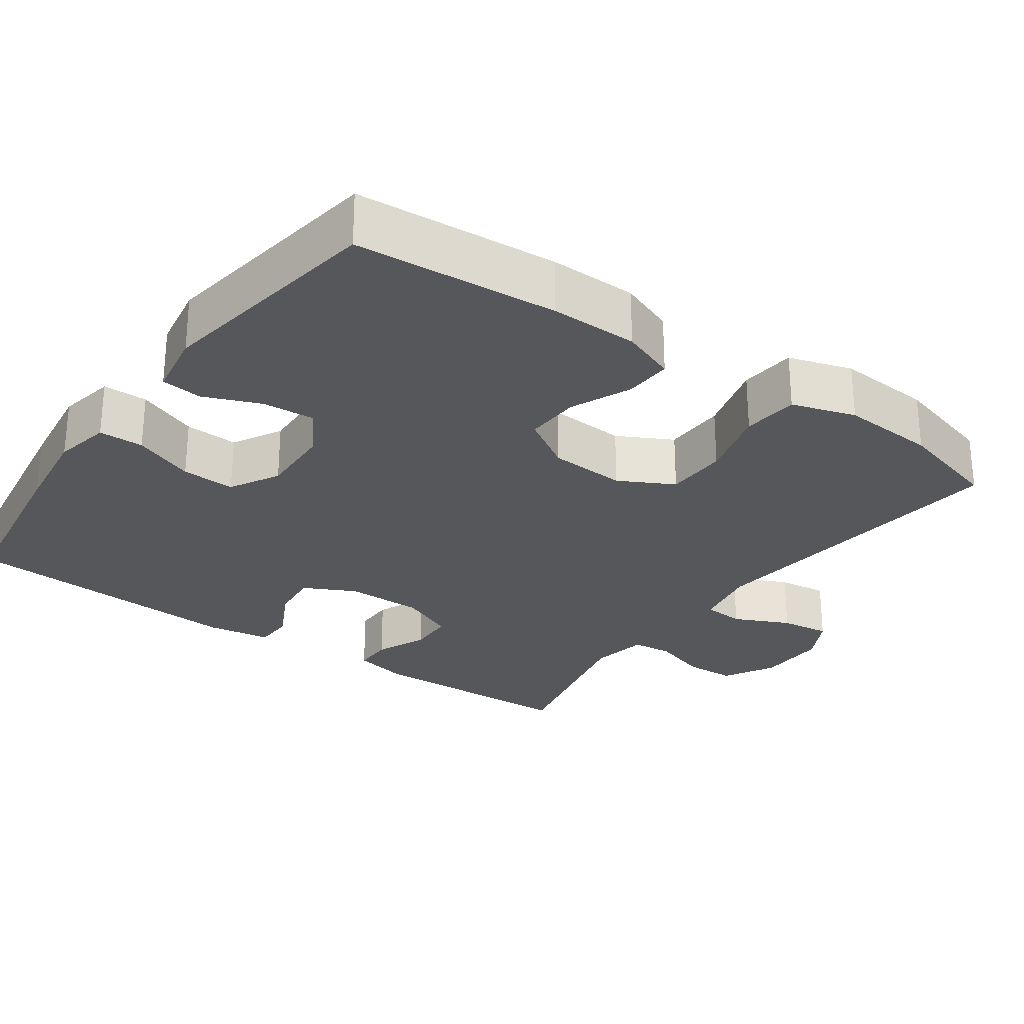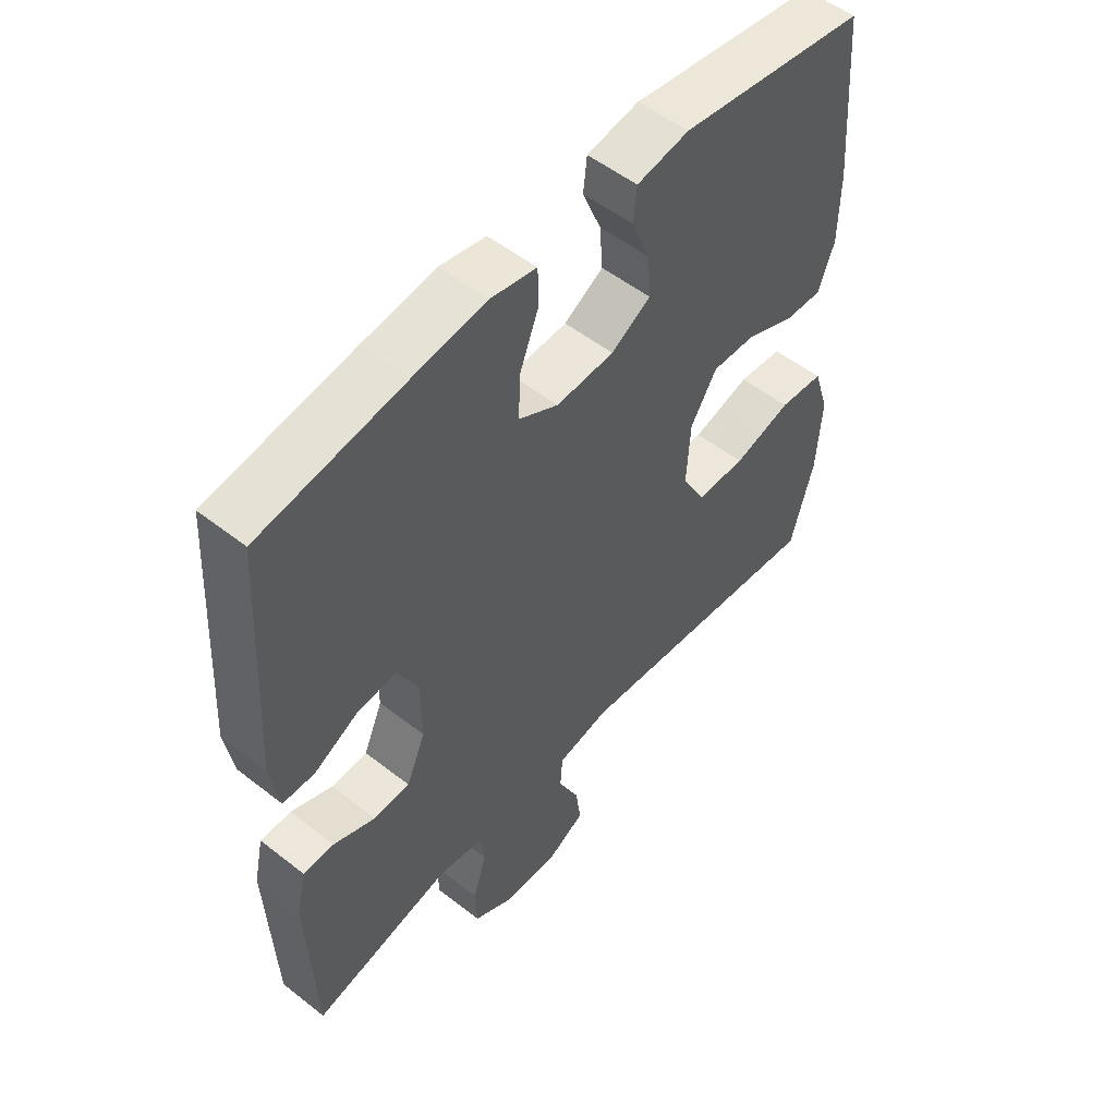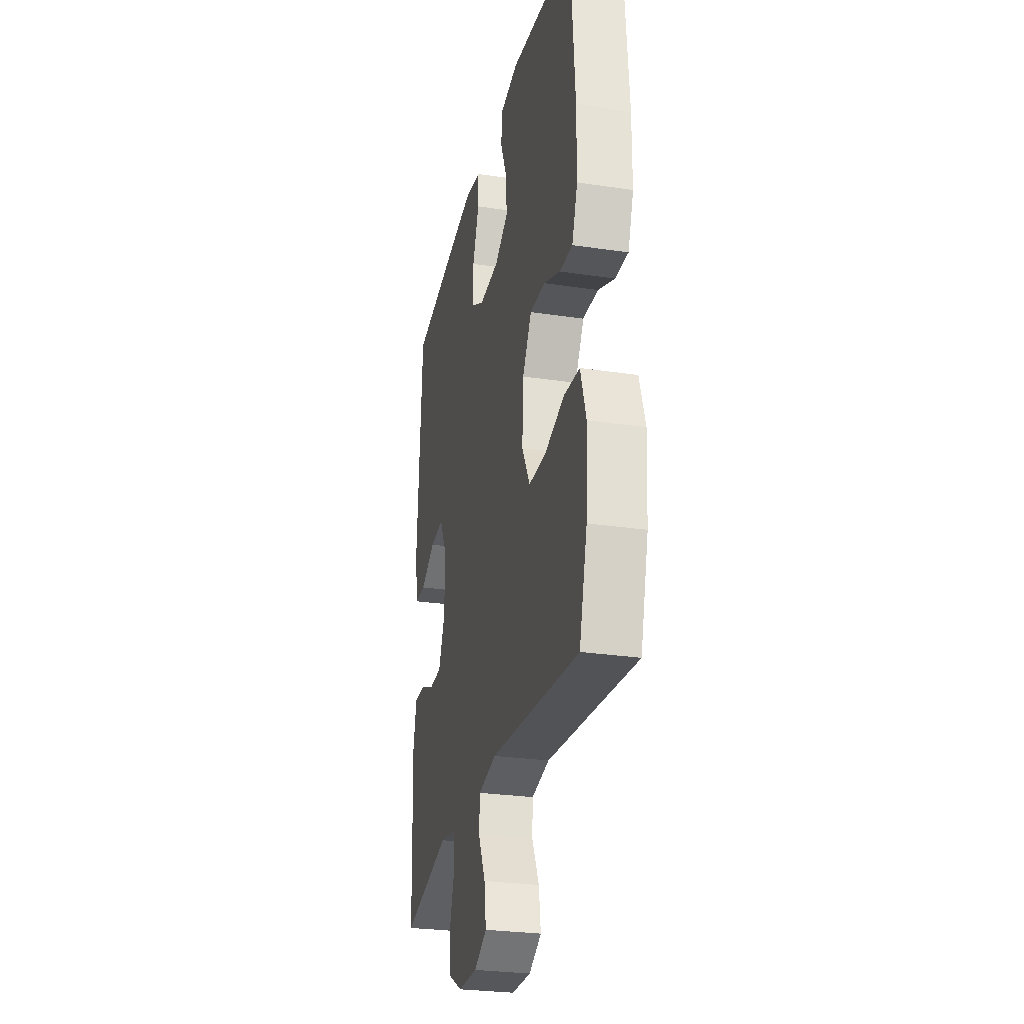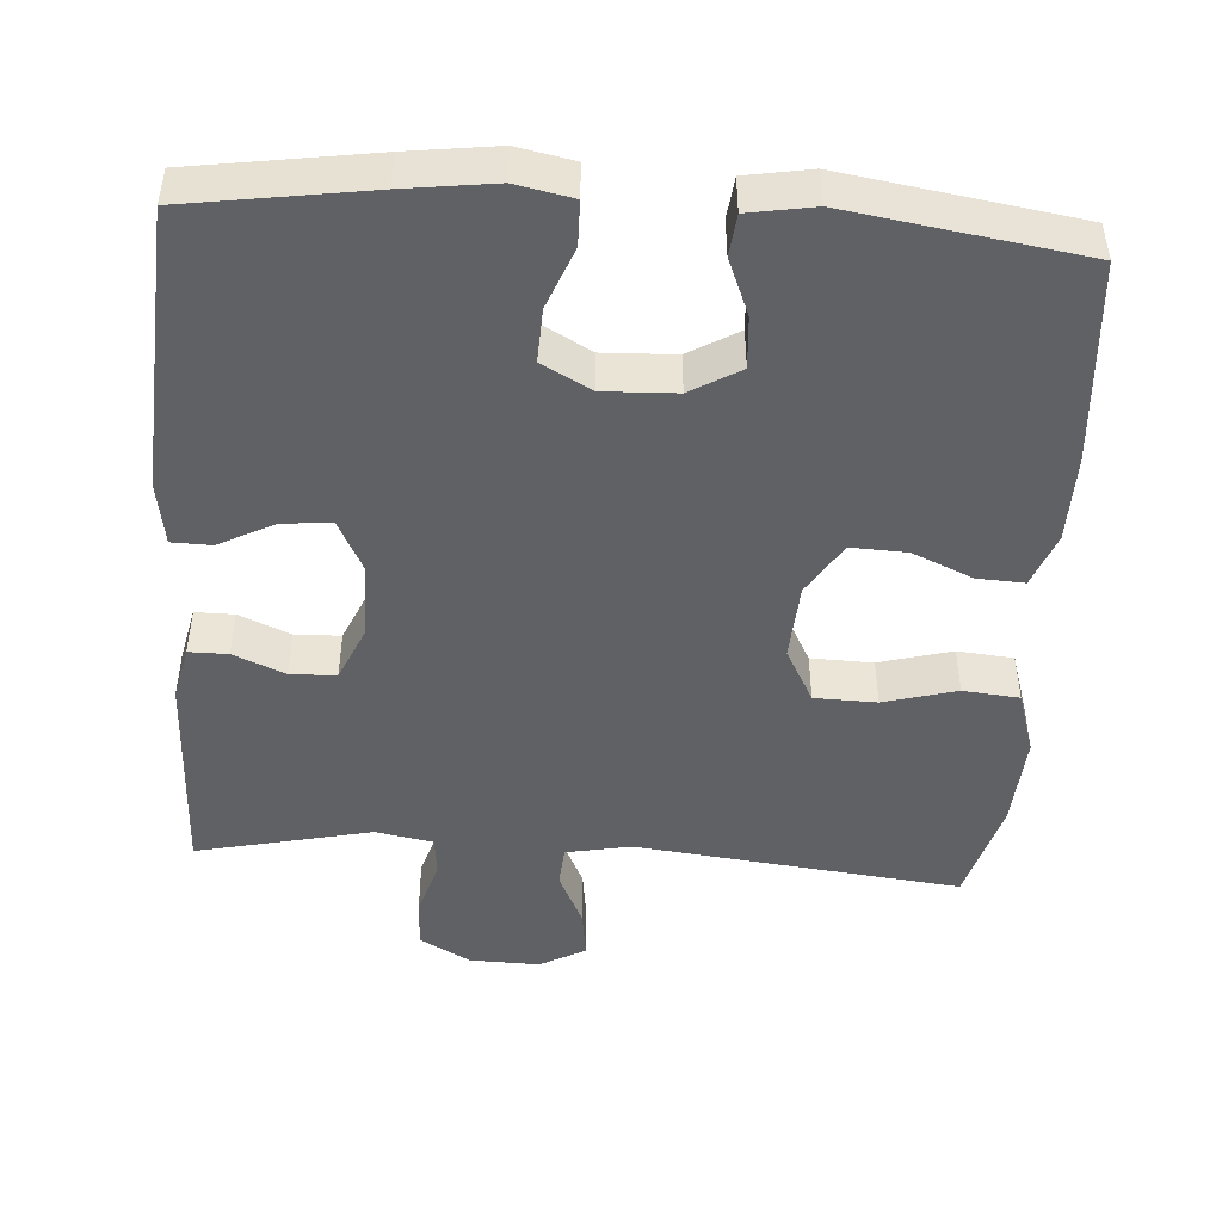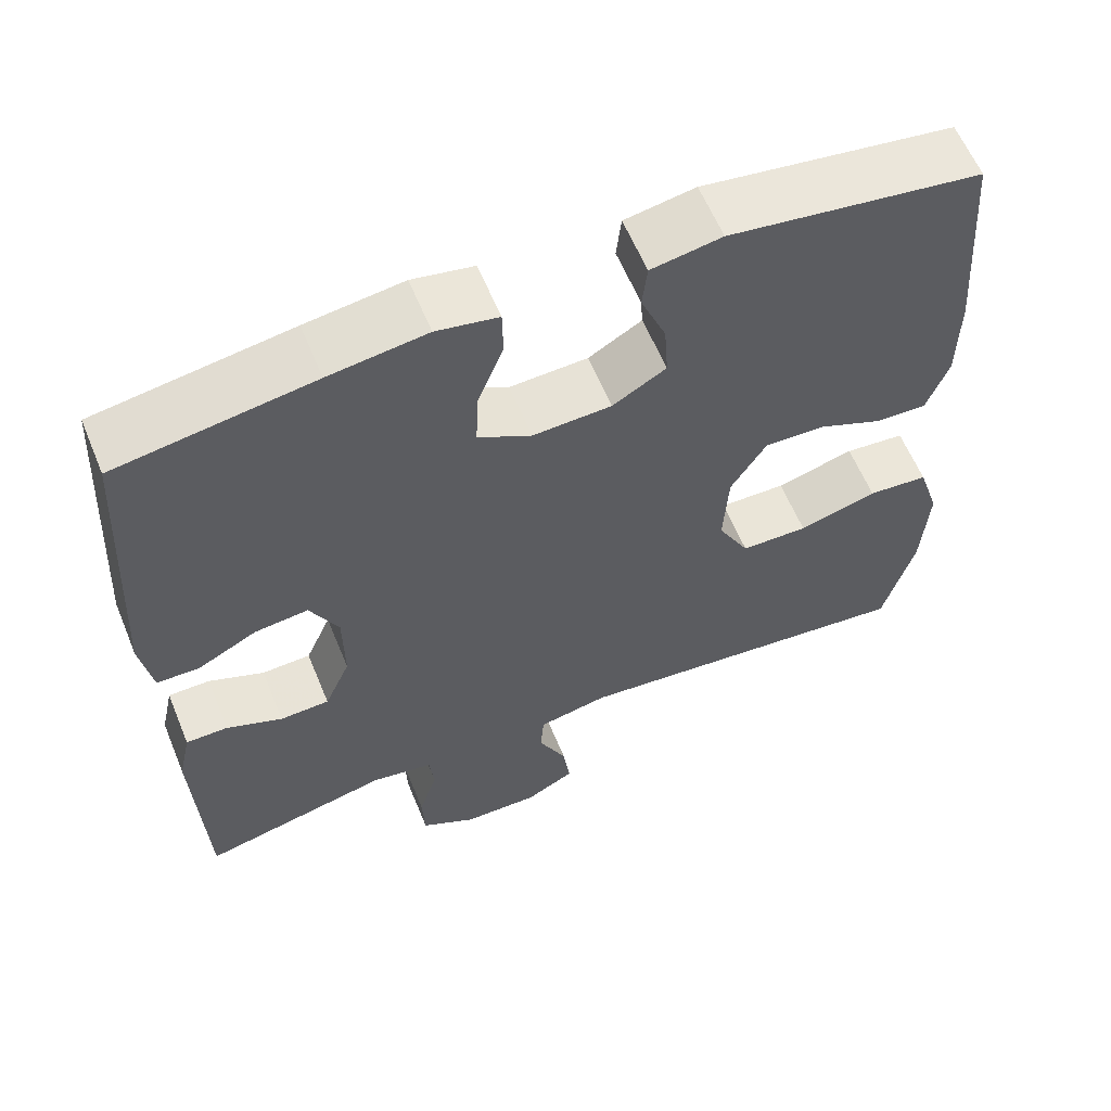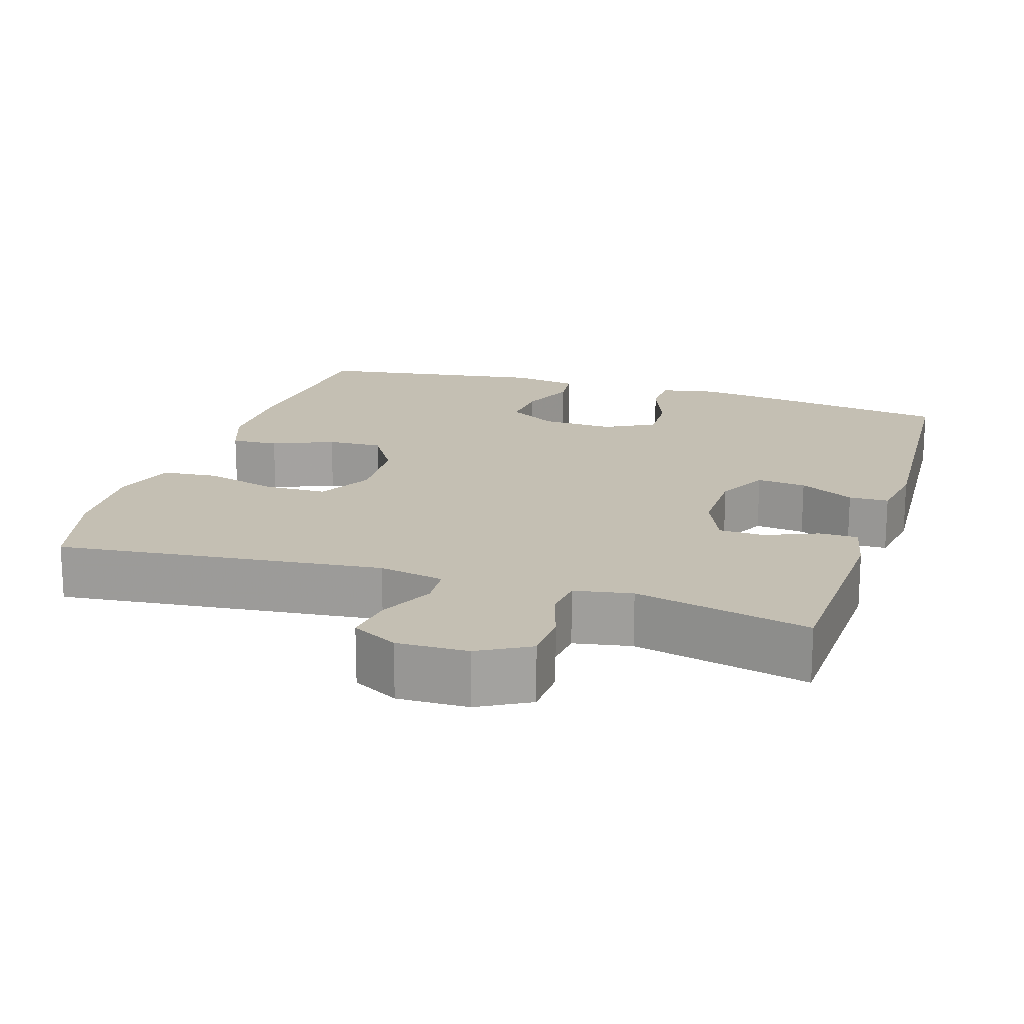
<metadata>
{"format":"obj","ext":"obj","renderer":"f3d","projection":"perspective","resolution":1024,"background":"white","views":[{"elev":-27.3,"azim":54.4,"up":"+Y"},{"elev":53.2,"azim":-50.0,"up":"+Z"},{"elev":-27.8,"azim":77.2,"up":"+Z"},{"elev":-47.1,"azim":-4.0,"up":"+Y"},{"elev":60.6,"azim":-22.4,"up":"+Z"},{"elev":17.7,"azim":-162.4,"up":"+Y"}]}
</metadata>
<code>
v 0.5 0.07 0.5
v 0.521 0.07 0.229
v 0.52 0.07 0.112
v 0.493 0.07 0.039
v 0.43 0.07 0.042
v 0.349 0.07 0.077
v 0.275 0.07 0.08
v 0.231 0.07 0.009
v 0.225 0.07 -0.094
v 0.264 0.07 -0.167
v 0.347 0.07 -0.169
v 0.444 0.07 -0.142
v 0.519 0.07 -0.149
v 0.546 0.07 -0.234
v 0.538 0.07 -0.361
v 0.5 0.07 -0.5
v 0.066 0.07 -0.452
v -0.021 0.07 -0.469
v -0.025 0.07 -0.524
v 0.01 0.07 -0.598
v 0.019 0.07 -0.664
v -0.042 0.07 -0.697
v -0.136 0.07 -0.695
v -0.204 0.07 -0.657
v -0.207 0.07 -0.589
v -0.184 0.07 -0.515
v -0.19 0.07 -0.461
v -0.267 0.07 -0.447
v -0.5 0.07 -0.5
v -0.511 0.07 -0.215
v -0.495 0.07 -0.142
v -0.443 0.07 -0.142
v -0.374 0.07 -0.171
v -0.313 0.07 -0.169
v -0.281 0.07 -0.095
v -0.282 0.07 0.008
v -0.317 0.07 0.077
v -0.383 0.07 0.07
v -0.456 0.07 0.032
v -0.509 0.07 0.033
v -0.523 0.07 0.118
v -0.5 0.07 0.5
v -0.259 0.07 0.537
v -0.139 0.07 0.553
v -0.063 0.07 0.538
v -0.062 0.07 0.478
v -0.094 0.07 0.396
v -0.097 0.07 0.324
v -0.031 0.07 0.288
v 0.066 0.07 0.292
v 0.132 0.07 0.331
v 0.127 0.07 0.401
v 0.096 0.07 0.477
v 0.102 0.07 0.532
v 0.189 0.07 0.547
v 0.5 0 0.5
v 0.521 0 0.229
v 0.52 0 0.112
v 0.493 0 0.039
v 0.43 0 0.042
v 0.349 0 0.077
v 0.275 0 0.08
v 0.231 0 0.009
v 0.225 0 -0.094
v 0.264 0 -0.167
v 0.347 0 -0.169
v 0.444 0 -0.142
v 0.519 0 -0.149
v 0.546 0 -0.234
v 0.538 0 -0.361
v 0.5 0 -0.5
v 0.066 0 -0.452
v -0.021 0 -0.469
v -0.025 0 -0.524
v 0.01 0 -0.598
v 0.019 0 -0.664
v -0.042 0 -0.697
v -0.136 0 -0.695
v -0.204 0 -0.657
v -0.207 0 -0.589
v -0.184 0 -0.515
v -0.19 0 -0.461
v -0.267 0 -0.447
v -0.5 0 -0.5
v -0.511 0 -0.215
v -0.495 0 -0.142
v -0.443 0 -0.142
v -0.374 0 -0.171
v -0.313 0 -0.169
v -0.281 0 -0.095
v -0.282 0 0.008
v -0.317 0 0.077
v -0.383 0 0.07
v -0.456 0 0.032
v -0.509 0 0.033
v -0.523 0 0.118
v -0.5 0 0.5
v -0.259 0 0.537
v -0.139 0 0.553
v -0.063 0 0.538
v -0.062 0 0.478
v -0.094 0 0.396
v -0.097 0 0.324
v -0.031 0 0.288
v 0.066 0 0.292
v 0.132 0 0.331
v 0.127 0 0.401
v 0.096 0 0.477
v 0.102 0 0.532
v 0.189 0 0.547
f 52 53 54 55
f 51 52 55 1
f 50 51 1 2
f 49 50 2 3
f 44 45 46 47
f 44 47 48
f 43 44 48
f 42 43 48
f 41 42 48 49
f 38 39 40 41
f 37 38 41 49
f 30 31 32 33
f 28 29 30 33
f 27 28 33 34
f 23 24 25 26
f 23 26 27
f 22 23 27
f 19 20 21 22
f 18 19 22 27
f 17 18 27 34
f 11 12 13 14
f 10 11 14 15
f 3 4 5 6
f 3 6 7
f 36 37 49 3
f 16 17 34 35
f 10 15 16 35
f 9 10 35 36
f 8 9 36
f 7 8 36
f 3 7 36
f 110 109 108 107
f 56 110 107 106
f 57 56 106 105
f 58 57 105 104
f 102 101 100 99
f 103 102 99
f 103 99 98
f 103 98 97
f 104 103 97 96
f 96 95 94 93
f 104 96 93 92
f 88 87 86 85
f 88 85 84 83
f 89 88 83 82
f 81 80 79 78
f 82 81 78
f 82 78 77
f 77 76 75 74
f 82 77 74 73
f 89 82 73 72
f 69 68 67 66
f 70 69 66 65
f 61 60 59 58
f 62 61 58
f 58 104 92 91
f 90 89 72 71
f 90 71 70 65
f 91 90 65 64
f 91 64 63
f 91 63 62
f 91 62 58
f 1 56 57 2
f 2 57 58 3
f 3 58 59 4
f 4 59 60 5
f 5 60 61 6
f 6 61 62 7
f 7 62 63 8
f 8 63 64 9
f 9 64 65 10
f 10 65 66 11
f 11 66 67 12
f 12 67 68 13
f 13 68 69 14
f 14 69 70 15
f 15 70 71 16
f 16 71 72 17
f 17 72 73 18
f 18 73 74 19
f 19 74 75 20
f 20 75 76 21
f 21 76 77 22
f 22 77 78 23
f 23 78 79 24
f 24 79 80 25
f 25 80 81 26
f 26 81 82 27
f 27 82 83 28
f 28 83 84 29
f 29 84 85 30
f 30 85 86 31
f 31 86 87 32
f 32 87 88 33
f 33 88 89 34
f 34 89 90 35
f 35 90 91 36
f 36 91 92 37
f 37 92 93 38
f 38 93 94 39
f 39 94 95 40
f 40 95 96 41
f 41 96 97 42
f 42 97 98 43
f 43 98 99 44
f 44 99 100 45
f 45 100 101 46
f 46 101 102 47
f 47 102 103 48
f 48 103 104 49
f 49 104 105 50
f 50 105 106 51
f 51 106 107 52
f 52 107 108 53
f 53 108 109 54
f 54 109 110 55
f 55 110 56 1

</code>
